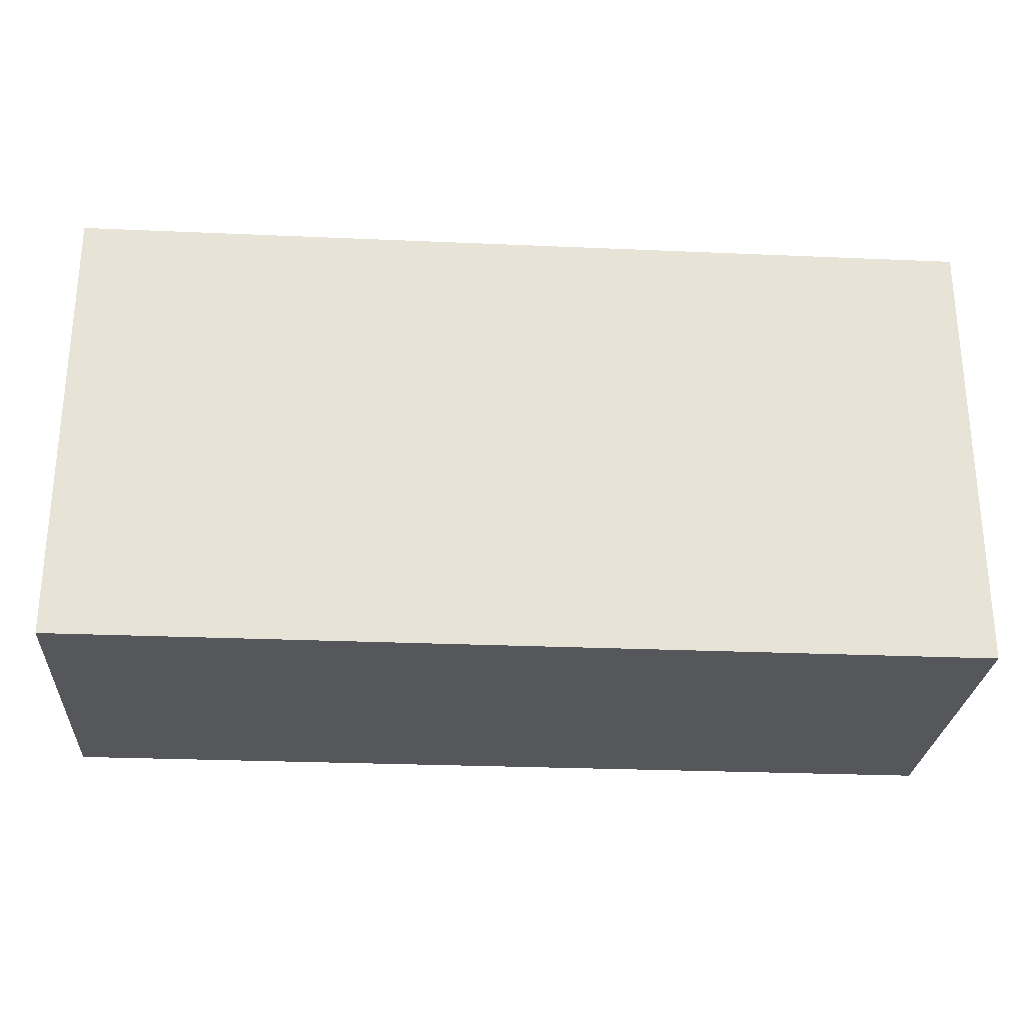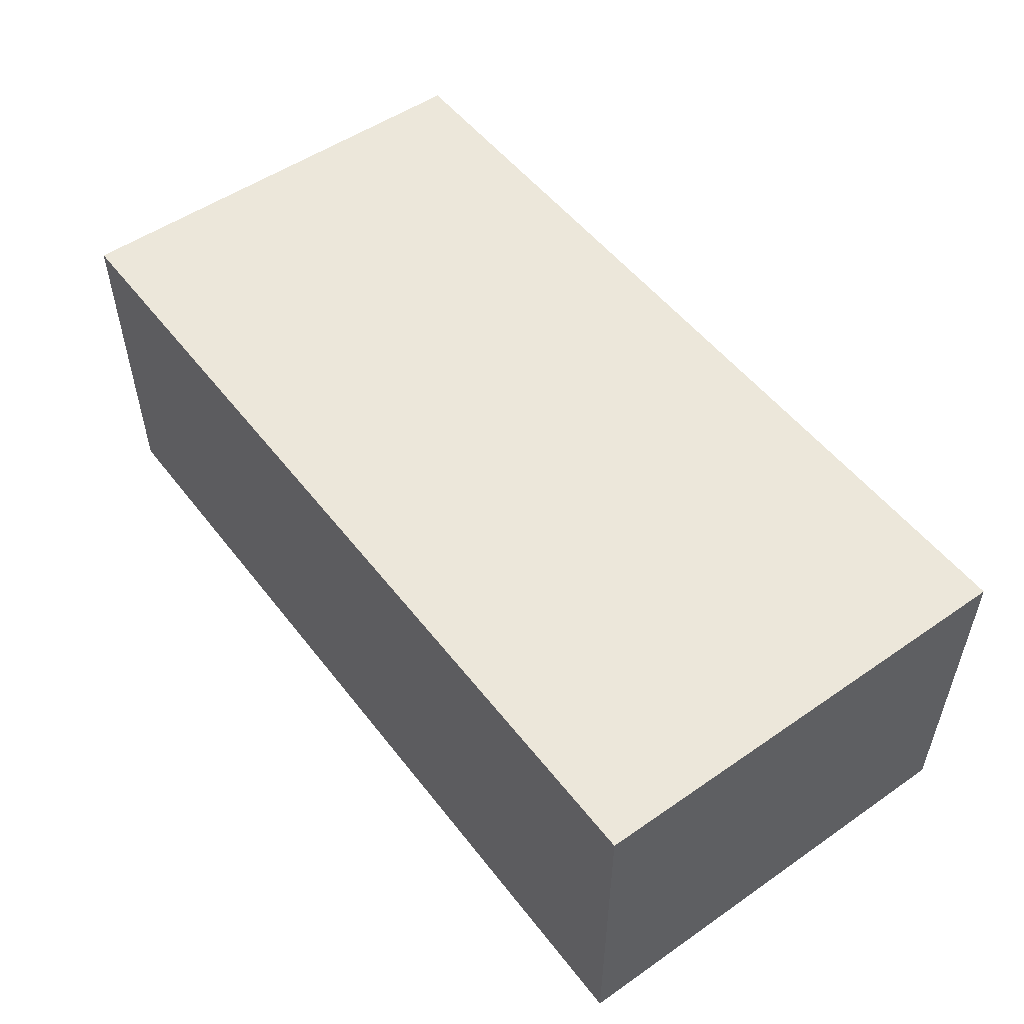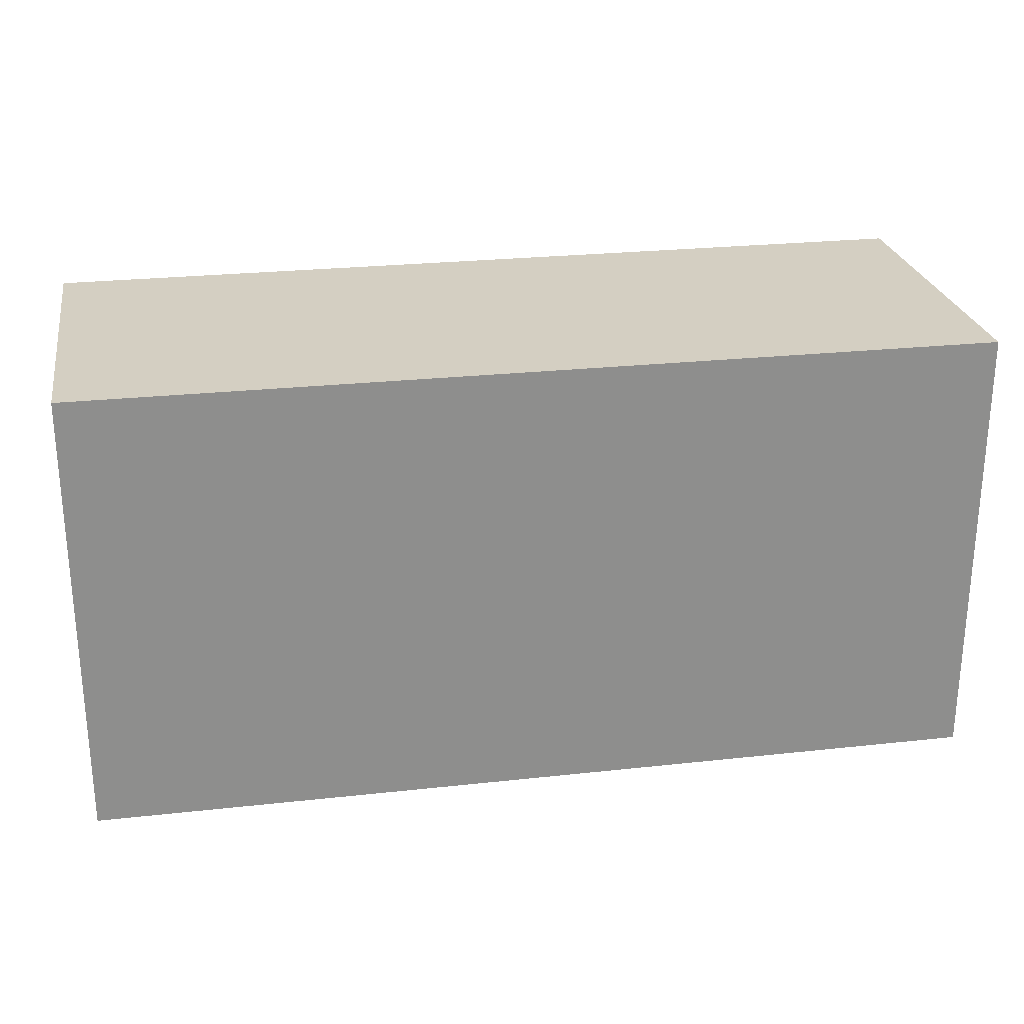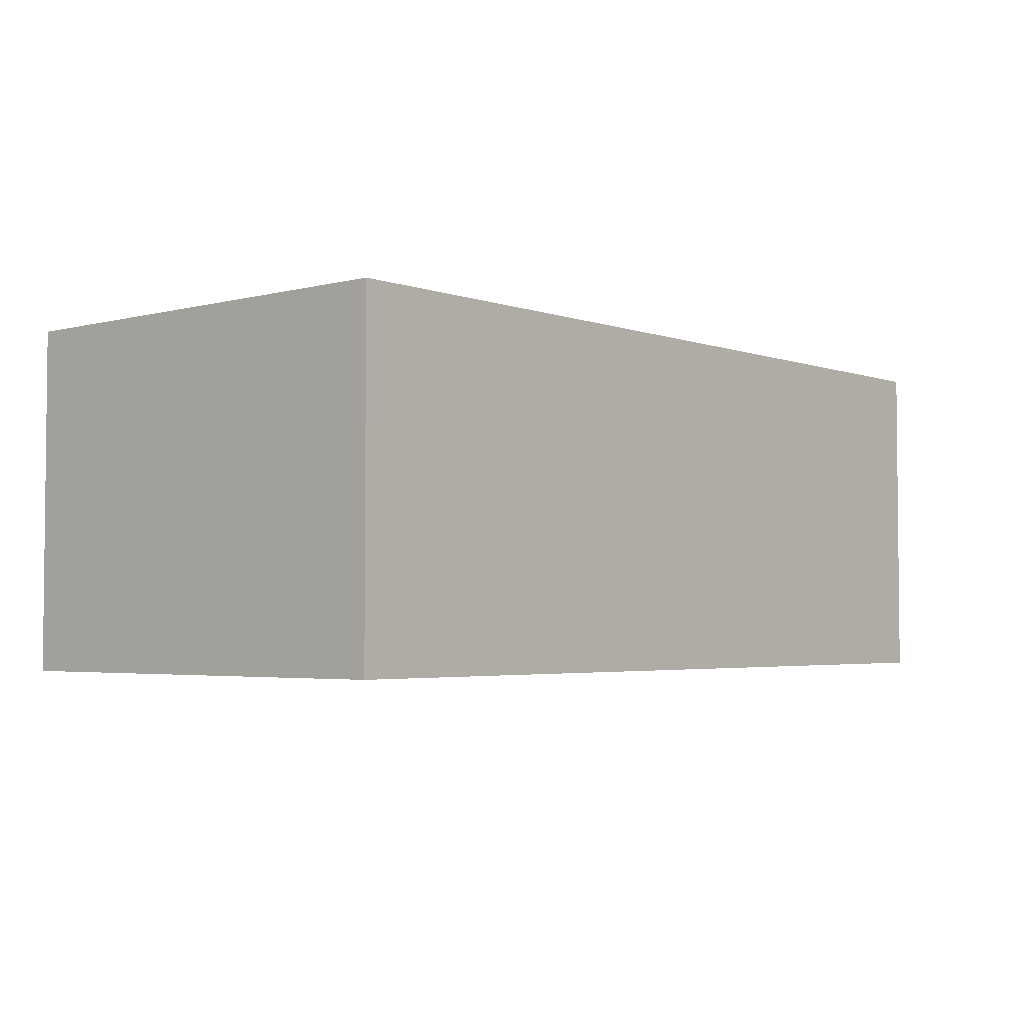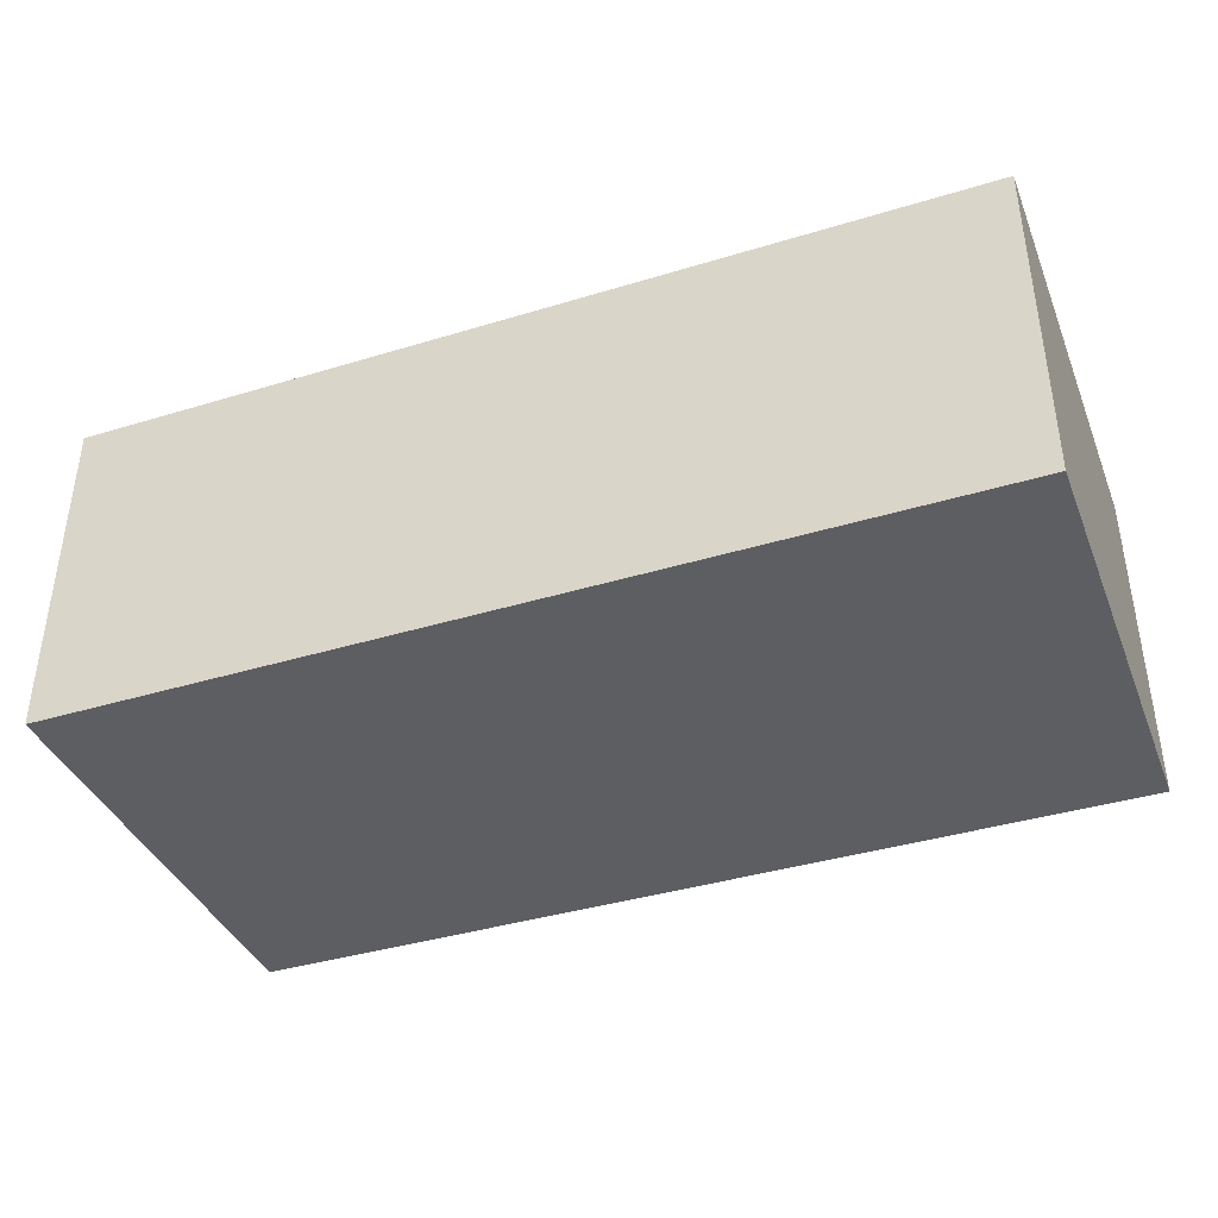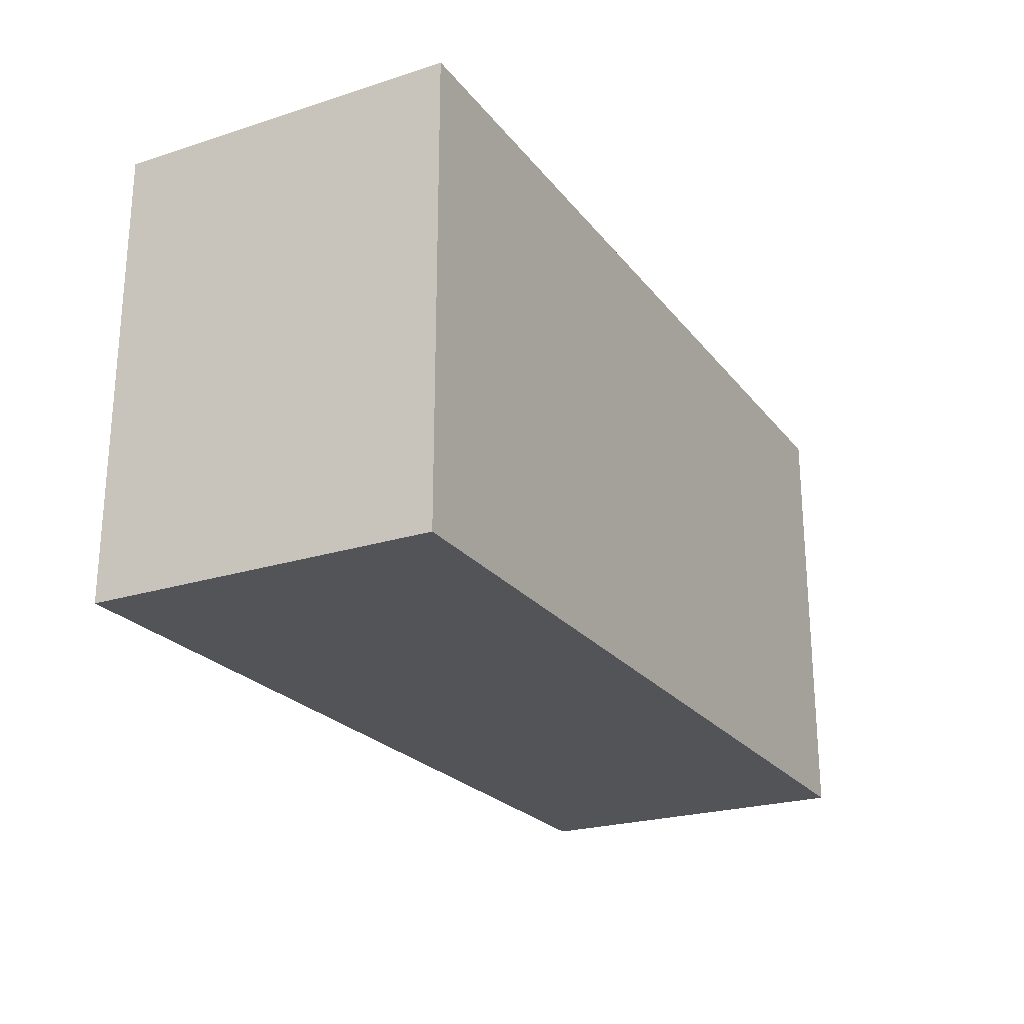
<metadata>
{"format":"obj","ext":"obj","renderer":"f3d","projection":"perspective","resolution":1024,"background":"white","views":[{"elev":-26.8,"azim":176.1,"up":"+Z"},{"elev":52.3,"azim":-126.7,"up":"+Y"},{"elev":25.5,"azim":170.0,"up":"+Z"},{"elev":-3.4,"azim":-49.3,"up":"+Y"},{"elev":-39.2,"azim":-159.2,"up":"+Y"},{"elev":-23.6,"azim":-61.9,"up":"+Z"}]}
</metadata>
<code>
o MetalUnit_1_PT-V1
g MetalUnit_1_PT
v 0 0 0
v -4 0 0
v 0 1.501 1.49e-08
v -4 1.501 1.49e-08
v -4 0 -2
v -4 1.501 -2
v 0 0 -2
v 0 1.501 -2
f 3 4 2 1
f 4 6 5 2
f 6 8 7 5
f 8 3 1 7
f 8 6 4 3
f 1 2 5 7

</code>
